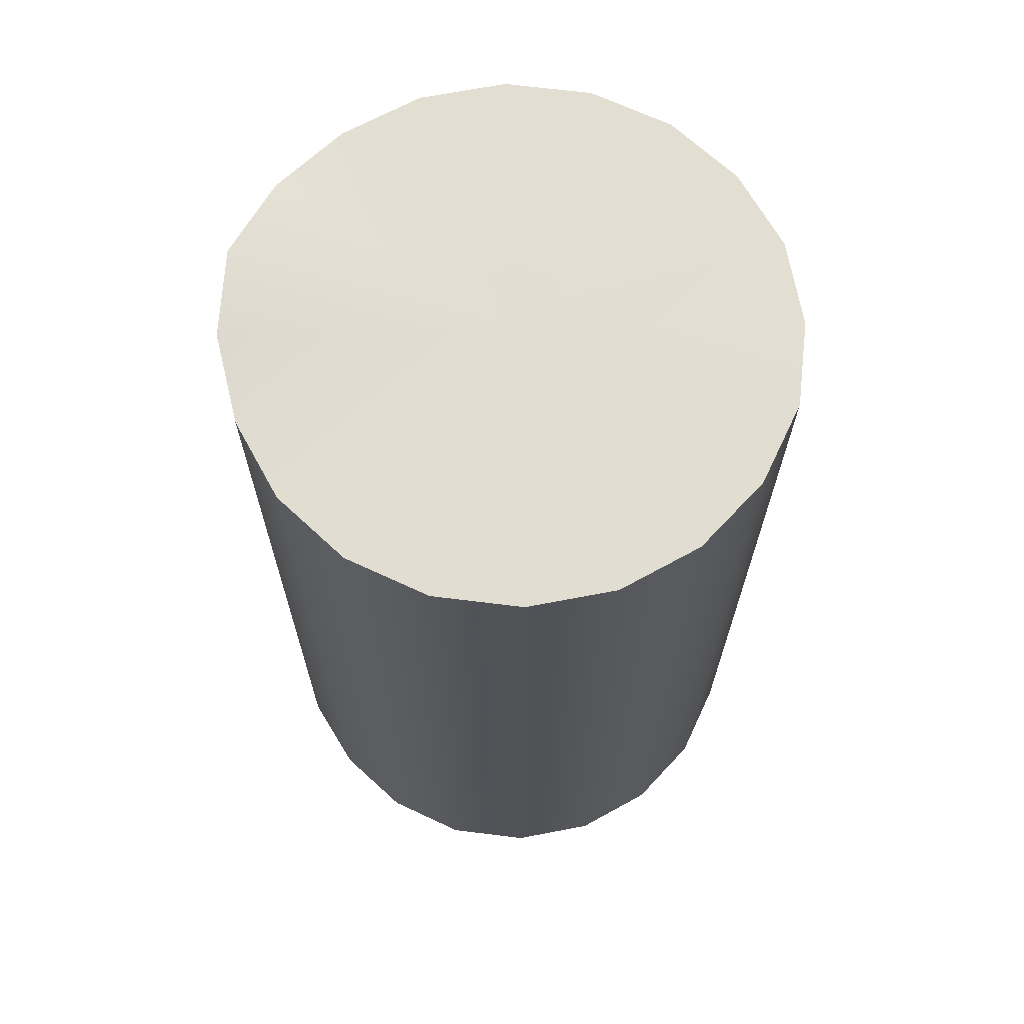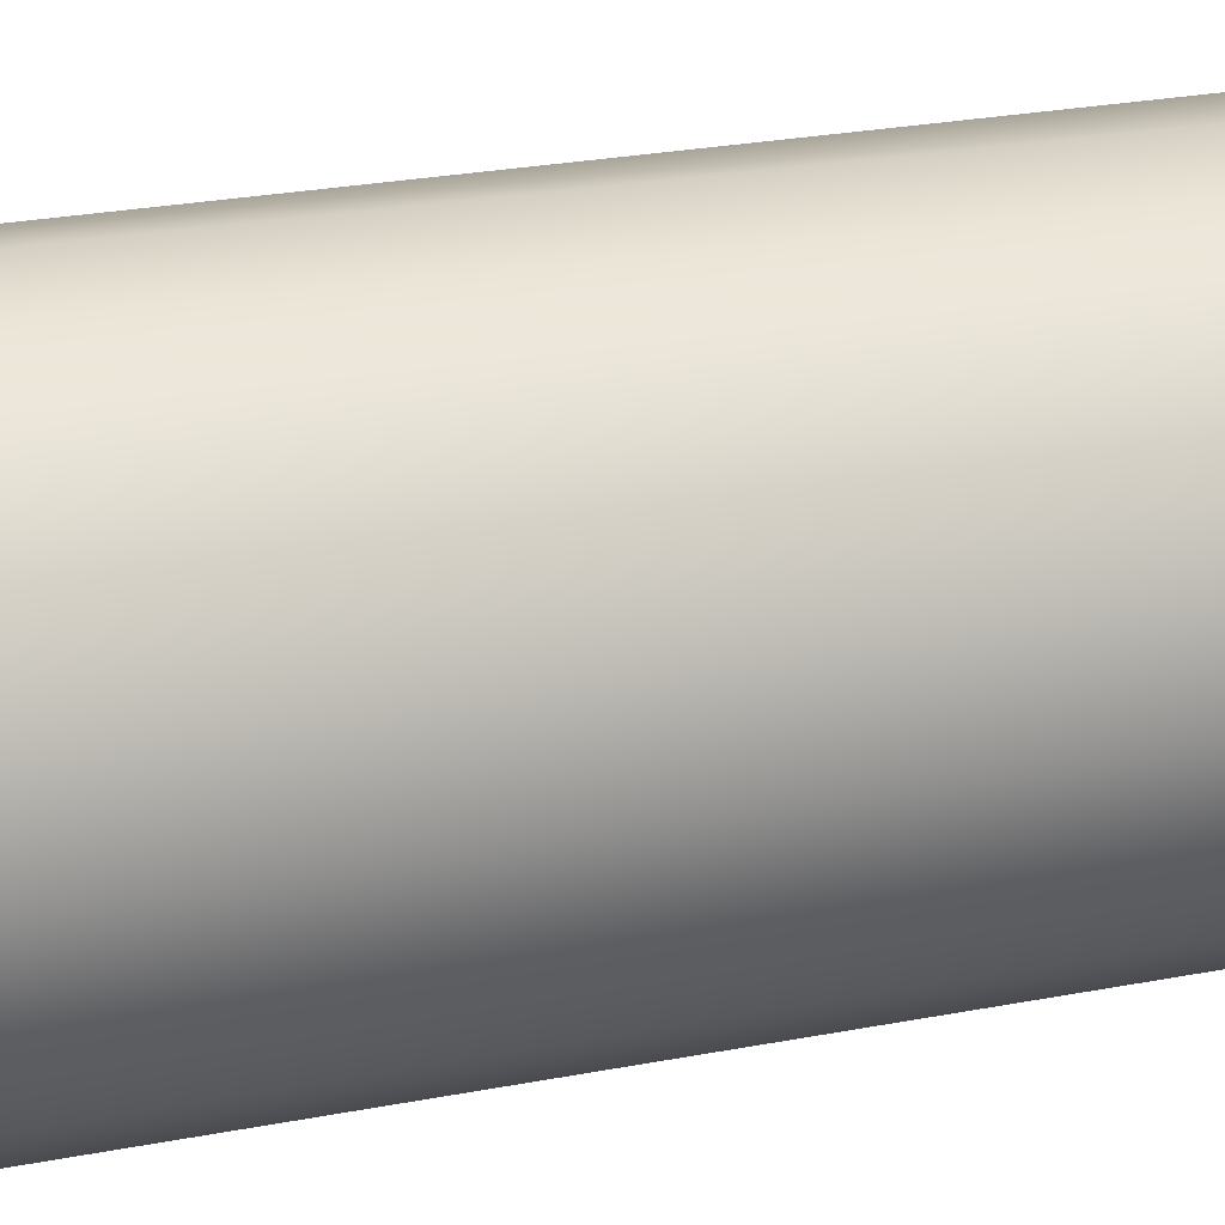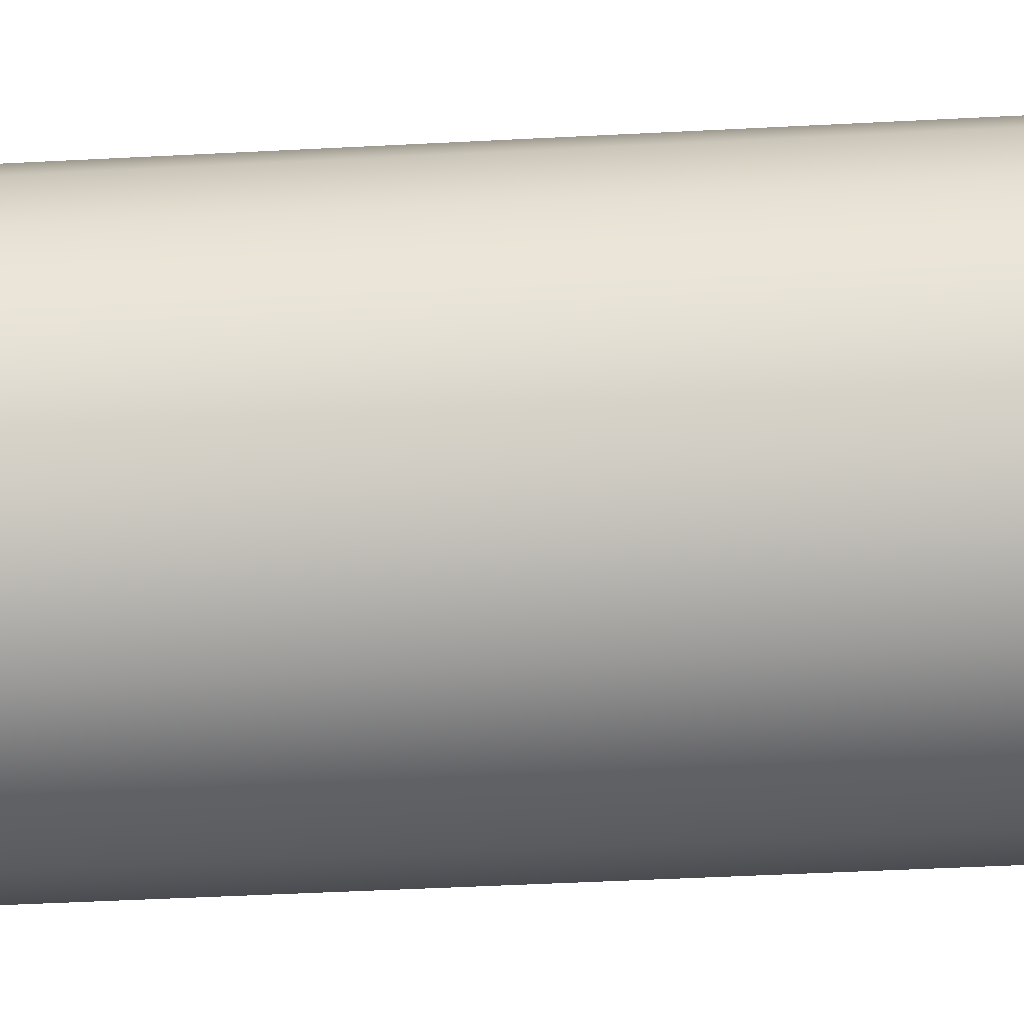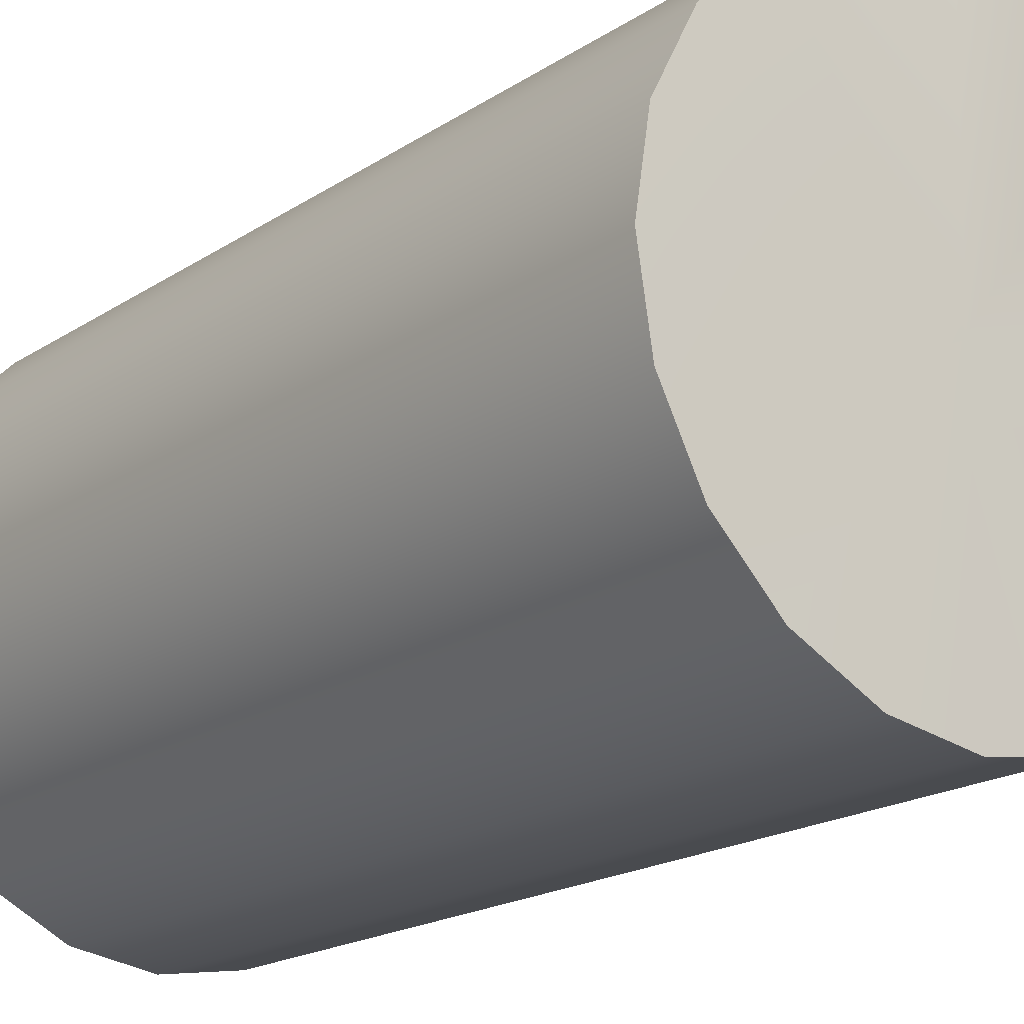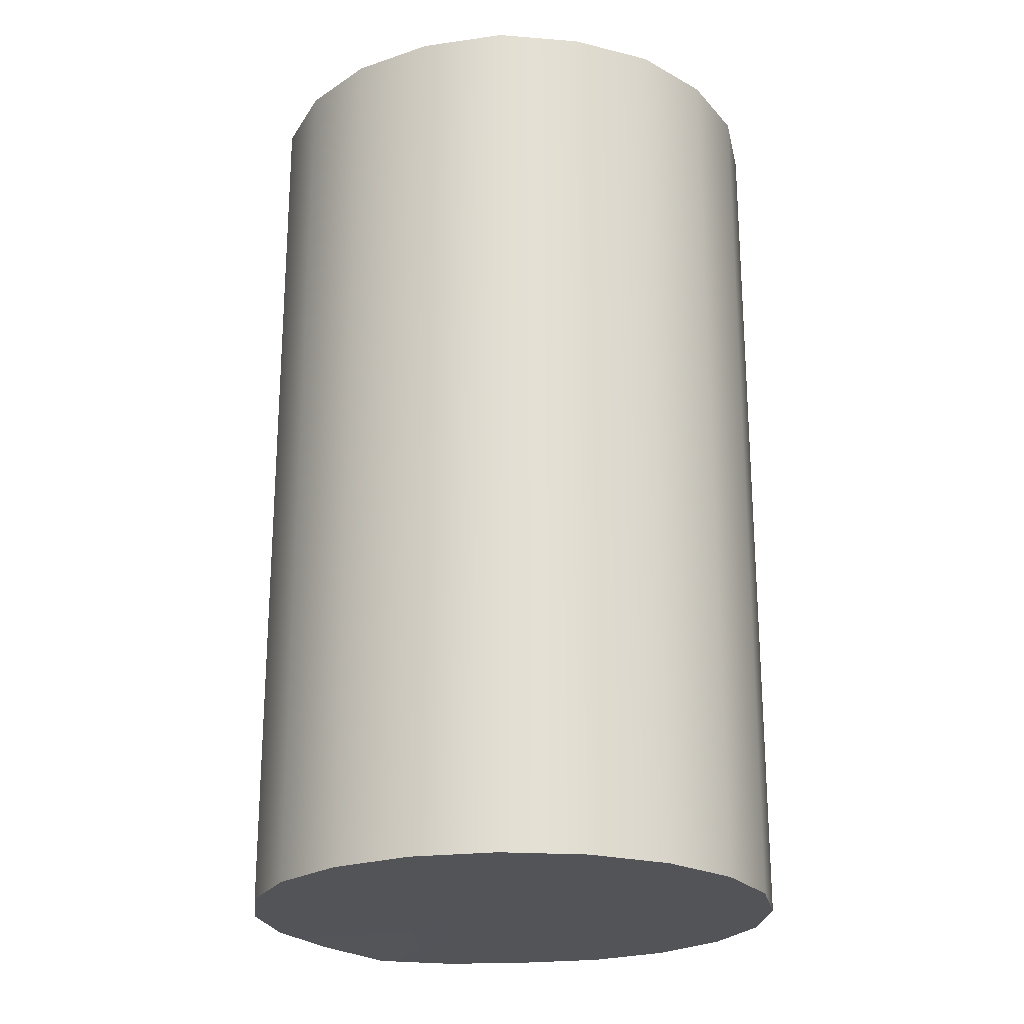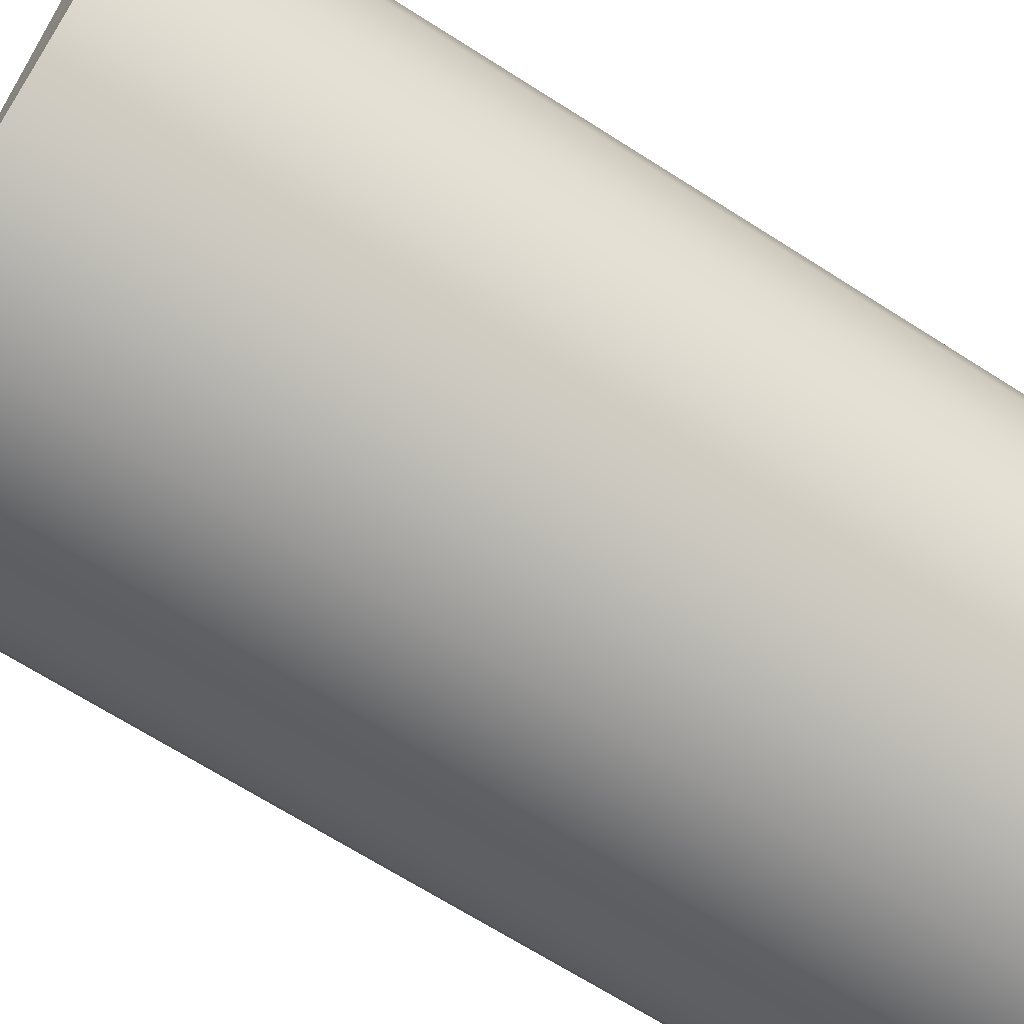
<metadata>
{"format":"obj","ext":"obj","renderer":"f3d","projection":"perspective","resolution":1024,"background":"white","views":[{"elev":68.2,"azim":88.1,"up":"+Y"},{"elev":24.9,"azim":72.9,"up":"+Z"},{"elev":-50.9,"azim":-86.8,"up":"+Z"},{"elev":-18.7,"azim":141.3,"up":"+Z"},{"elev":-23.0,"azim":164.9,"up":"+Y"},{"elev":-68.1,"azim":57.4,"up":"+Z"}]}
</metadata>
<code>
g default
v 19.95 -21.25 -6.484
v 16.97 -21.25 -12.33
v 12.33 -21.25 -16.98
v 6.481 -21.25 -19.96
v 0 -21.25 -20.98
v -6.481 -21.25 -19.96
v -12.33 -21.25 -16.98
v -16.97 -21.25 -12.33
v -19.95 -21.25 -6.484
v -20.97 -21.25 0
v -19.95 -21.25 6.484
v -16.97 -21.25 12.33
v -12.33 -21.25 16.98
v -6.481 -21.26 19.96
v 0.03868 -21.46 21.16
v 6.567 -21.67 20.31
v 12.35 -21.33 17.04
v 16.97 -21.26 12.33
v 19.95 -21.25 6.484
v 20.97 -21.25 0
v 19.95 49.07 -6.484
v 16.97 49.07 -12.33
v 12.33 49.07 -16.98
v 6.485 49.17 -20.02
v 0 49.07 -20.98
v -6.486 49.15 -20
v -12.33 49.07 -16.98
v -16.97 49.07 -12.33
v -19.95 49.07 -6.484
v -20.97 49.07 0
v -19.95 49.07 6.484
v -16.98 49.11 12.37
v -12.43 49.48 17.26
v -6.776 49.99 20.64
v -0.2065 49.56 21.35
v 6.481 49.07 19.96
v 12.33 49.07 16.98
v 16.97 49.07 12.33
v 19.95 49.07 6.484
v 20.97 49.07 0
v 0 -21.25 0
v -3e-06 49.24 5.4e-05
g body:pCylinder1
f 1 2 22 21
f 2 3 23 22
f 3 4 24 23
f 4 5 25 24
f 5 6 26 25
f 6 7 27 26
f 7 8 28 27
f 8 9 29 28
f 9 10 30 29
f 10 11 31 30
f 11 12 32 31
f 12 13 33 32
f 13 14 34 33
f 14 15 35 34
f 15 16 36 35
f 16 17 37 36
f 17 18 38 37
f 18 19 39 38
f 19 20 40 39
f 20 1 21 40
f 2 1 41
f 3 2 41
f 4 3 41
f 5 4 41
f 6 5 41
f 7 6 41
f 8 7 41
f 9 8 41
f 10 9 41
f 11 10 41
f 12 11 41
f 13 12 41
f 14 13 41
f 15 14 41
f 16 15 41
f 17 16 41
f 18 17 41
f 19 18 41
f 20 19 41
f 1 20 41
f 21 22 42
f 22 23 42
f 23 24 42
f 24 25 42
f 25 26 42
f 26 27 42
f 27 28 42
f 28 29 42
f 29 30 42
f 30 31 42
f 31 32 42
f 32 33 42
f 33 34 42
f 34 35 42
f 35 36 42
f 36 37 42
f 37 38 42
f 38 39 42
f 39 40 42
f 40 21 42

</code>
